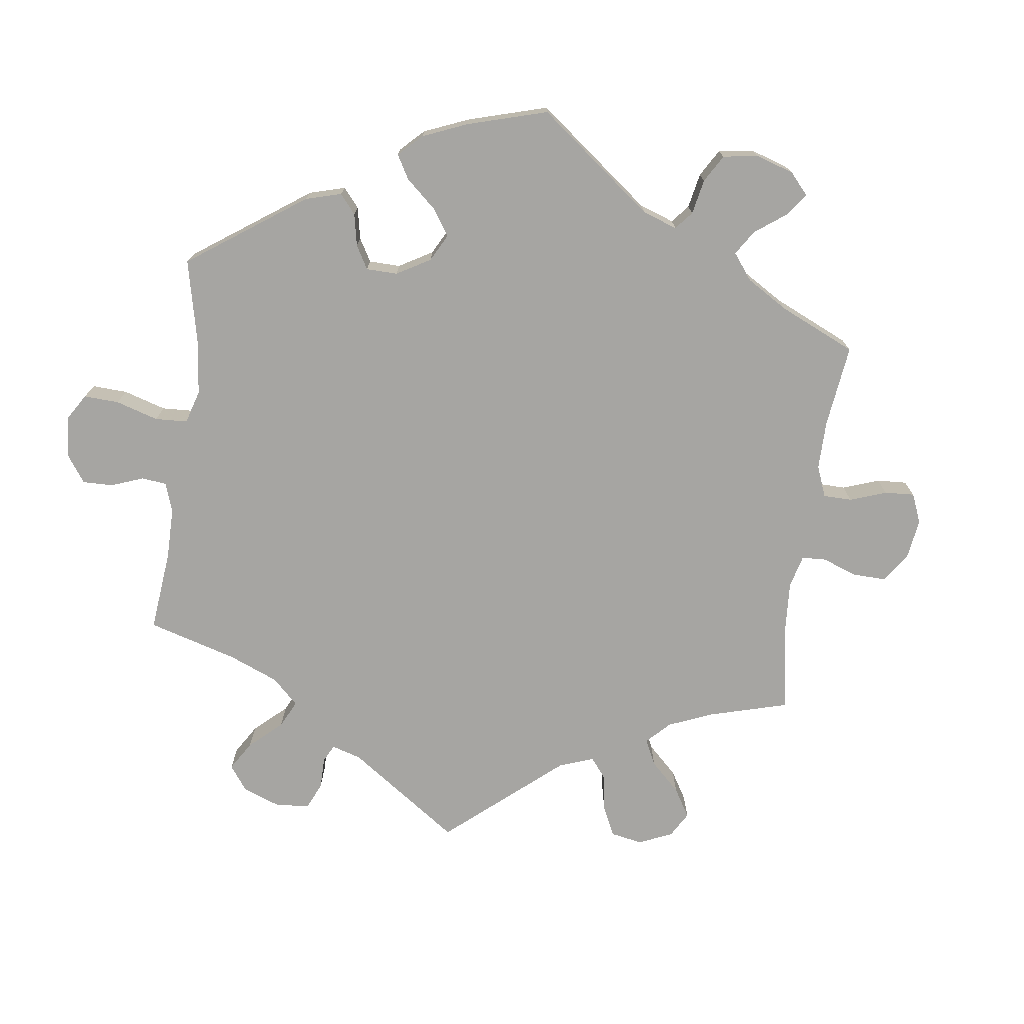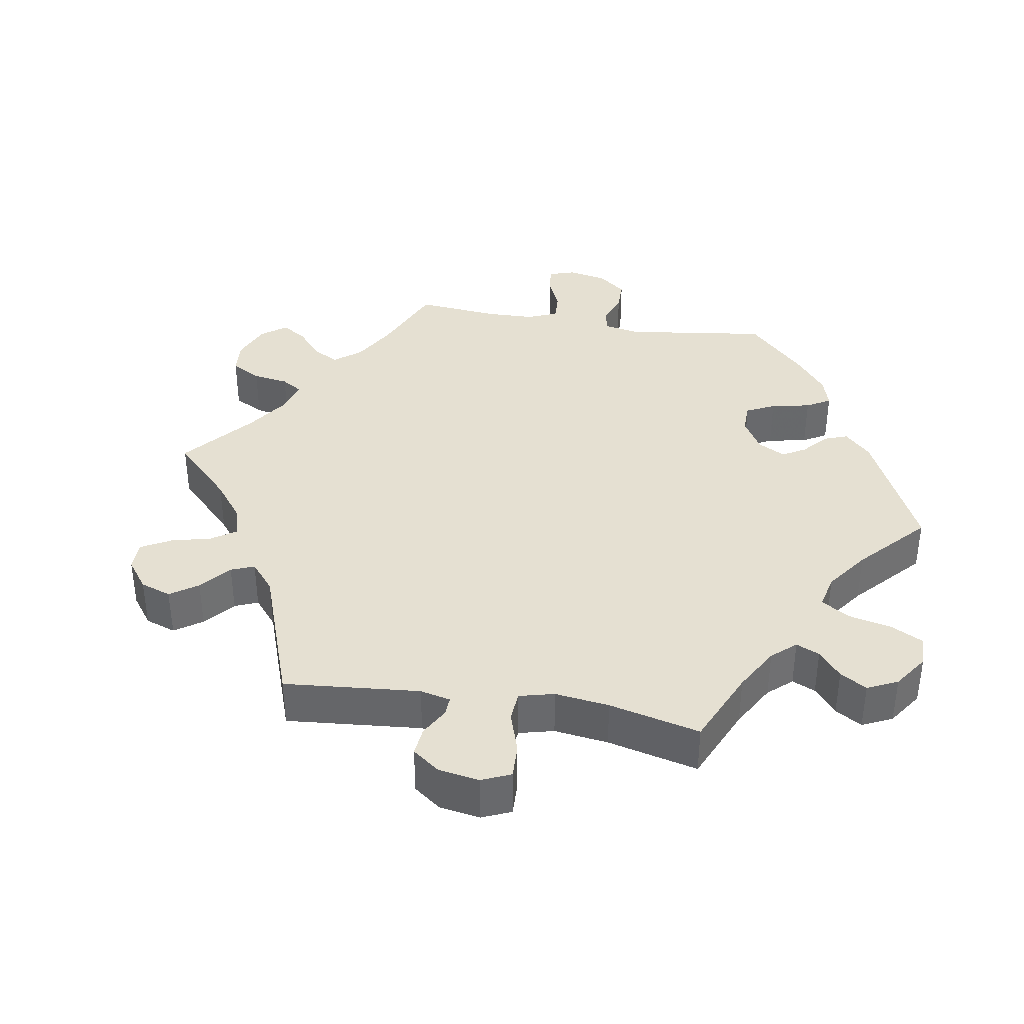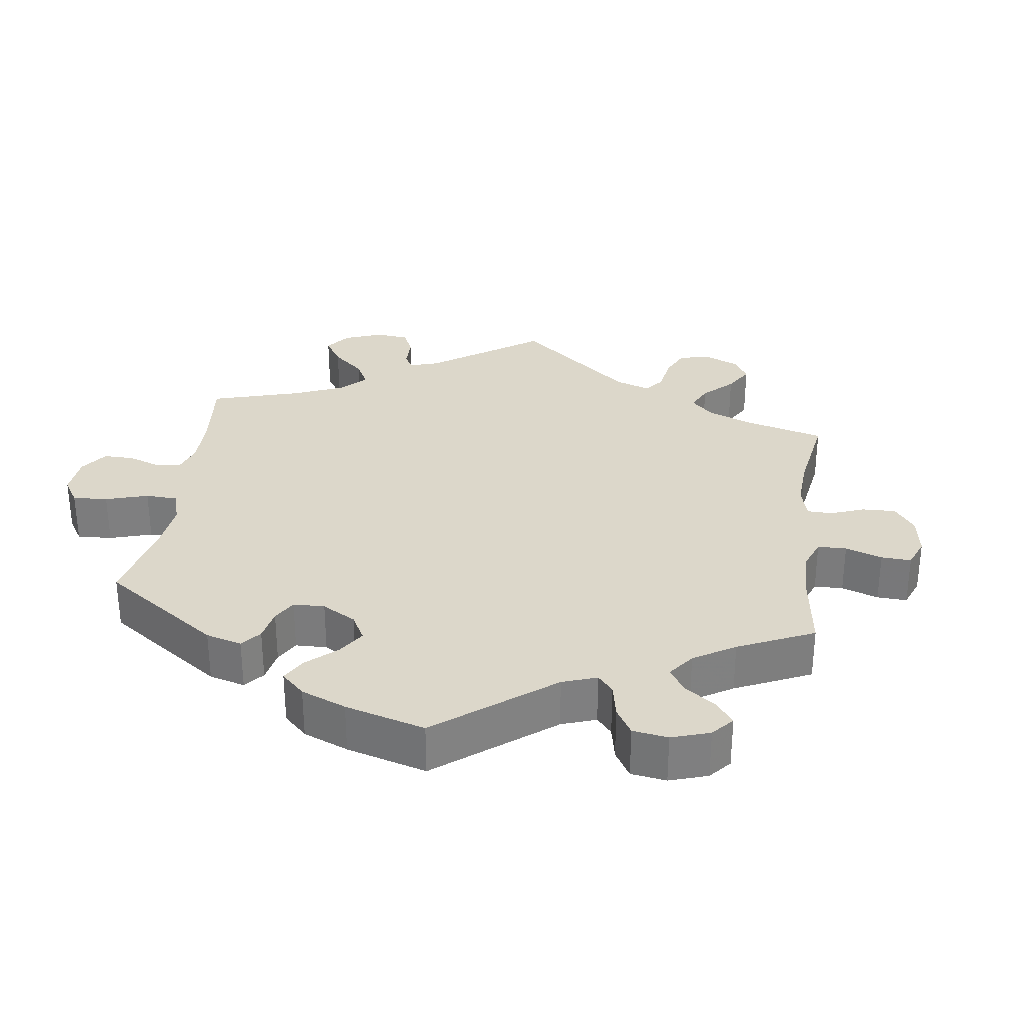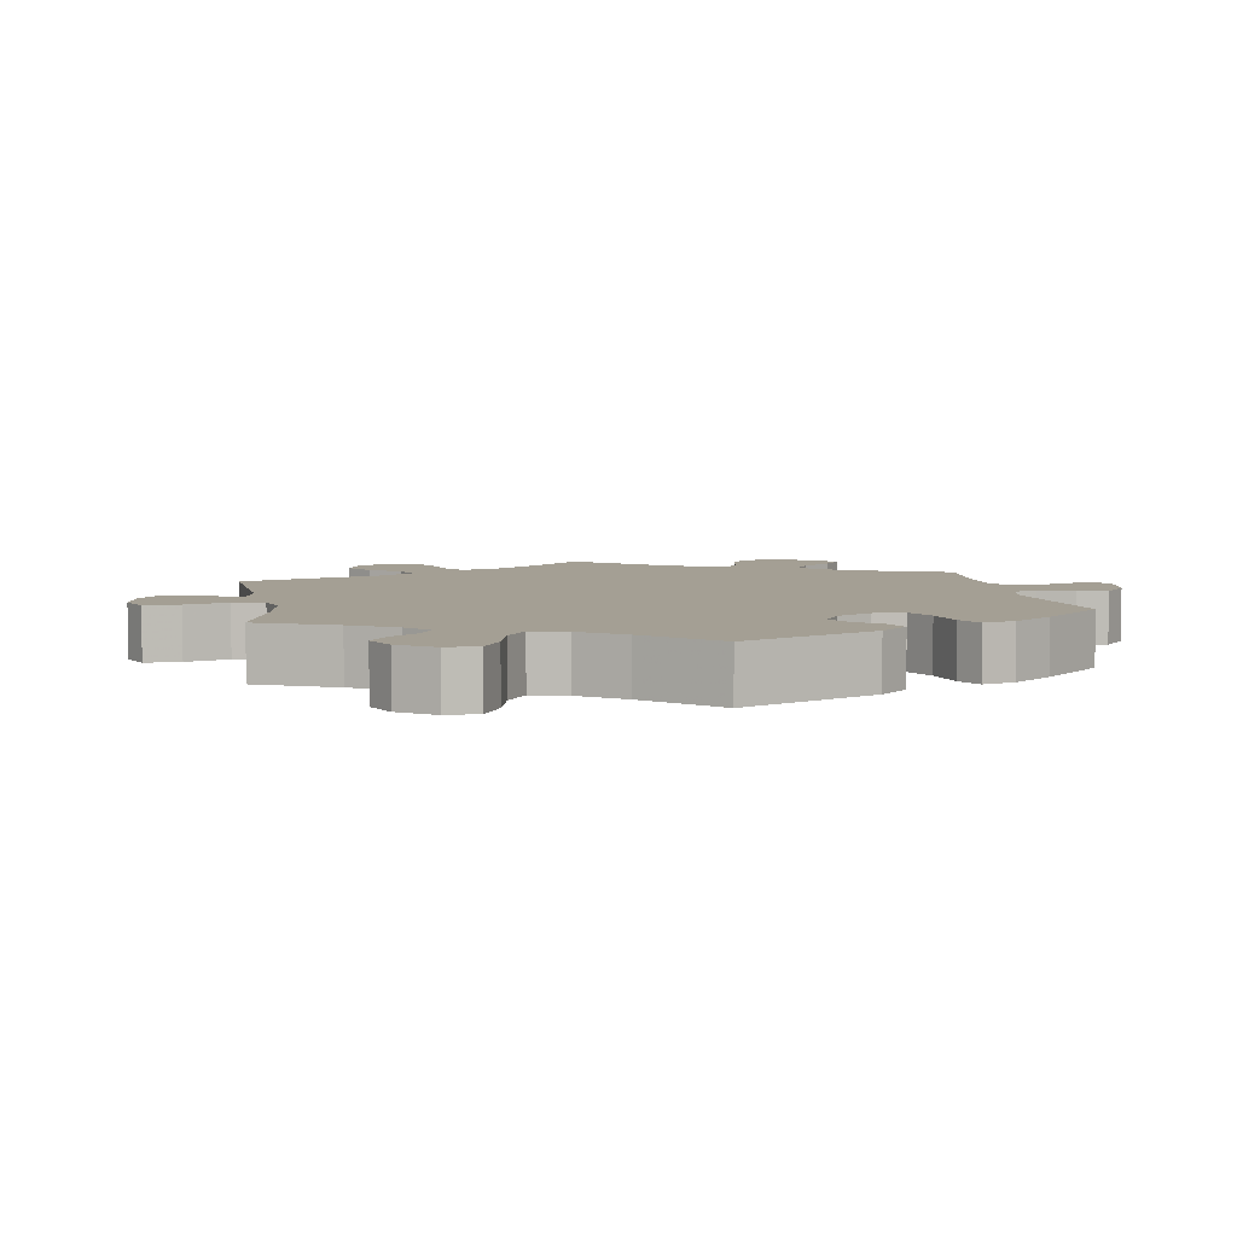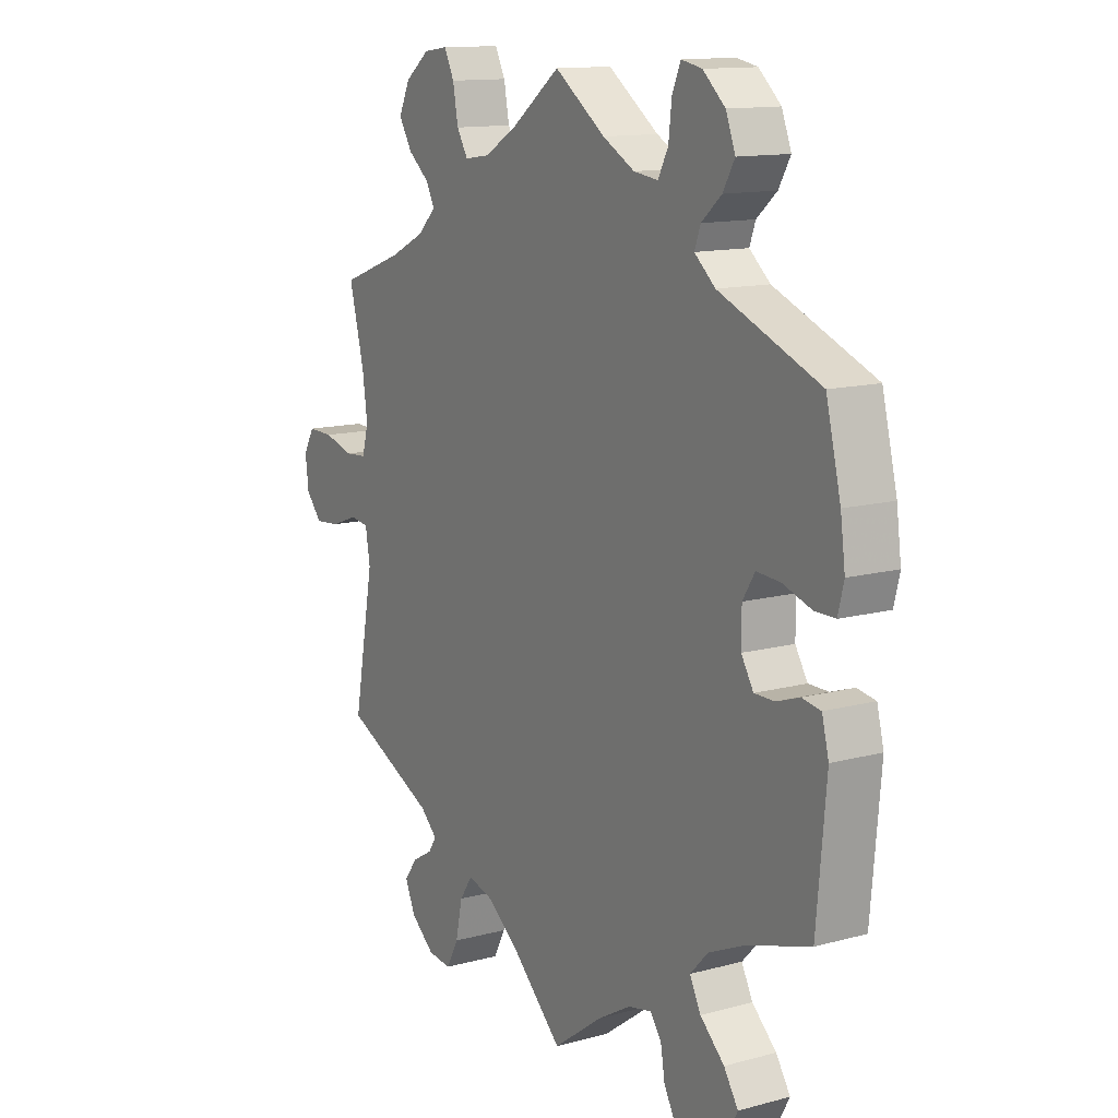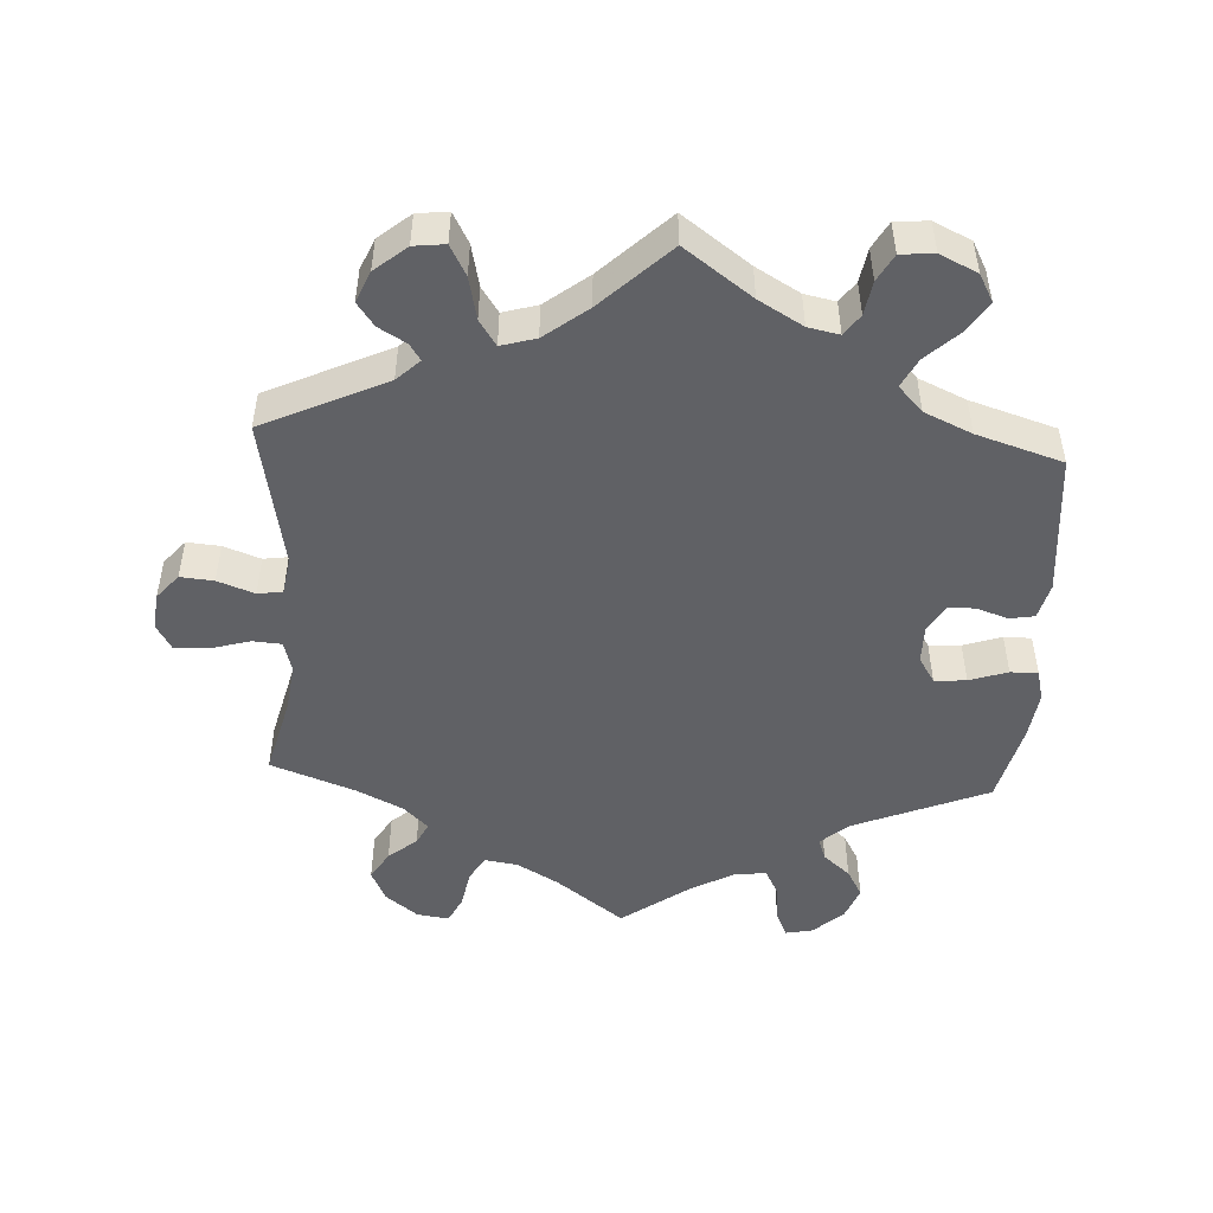
<metadata>
{"format":"obj","ext":"obj","renderer":"f3d","projection":"perspective","resolution":1024,"background":"white","views":[{"elev":-73.8,"azim":-67.7,"up":"+Y"},{"elev":37.6,"azim":159.5,"up":"+Y"},{"elev":30.6,"azim":-52.5,"up":"+Y"},{"elev":5.5,"azim":-129.3,"up":"+Y"},{"elev":12.9,"azim":-121.8,"up":"+Z"},{"elev":-48.9,"azim":176.9,"up":"+Y"}]}
</metadata>
<code>
v -0.095 0.07 -0.509
v -0.157 0.07 -0.473
v -0.201 0.07 -0.464
v -0.222 0.07 -0.493
v -0.23 0.07 -0.541
v -0.251 0.07 -0.579
v -0.298 0.07 -0.583
v -0.351 0.07 -0.558
v -0.372 0.07 -0.519
v -0.345 0.07 -0.477
v -0.299 0.07 -0.434
v -0.278 0.07 -0.393
v -0.312 0.07 -0.357
v -0.379 0.07 -0.327
v -0.5 0.07 -0.289
v -0.518 0.07 -0.088
v -0.505 0.07 -0.037
v -0.47 0.07 -0.031
v -0.426 0.07 -0.046
v -0.388 0.07 -0.046
v -0.365 0.07 -0.008
v -0.365 0.07 0.047
v -0.388 0.07 0.084
v -0.433 0.07 0.081
v -0.487 0.07 0.063
v -0.526 0.07 0.063
v -0.537 0.07 0.107
v -0.528 0.07 0.175
v -0.5 0.07 0.289
v -0.31 0.07 0.367
v -0.271 0.07 0.401
v -0.282 0.07 0.432
v -0.32 0.07 0.465
v -0.342 0.07 0.504
v -0.324 0.07 0.551
v -0.282 0.07 0.589
v -0.243 0.07 0.597
v -0.227 0.07 0.56
v -0.221 0.07 0.507
v -0.202 0.07 0.47
v -0.156 0.07 0.476
v -0.096 0.07 0.509
v 0 0.07 0.578
v 0.094 0.07 0.507
v 0.154 0.07 0.472
v 0.201 0.07 0.465
v 0.222 0.07 0.5
v 0.232 0.07 0.554
v 0.251 0.07 0.592
v 0.296 0.07 0.586
v 0.342 0.07 0.55
v 0.363 0.07 0.505
v 0.338 0.07 0.464
v 0.298 0.07 0.431
v 0.282 0.07 0.4
v 0.317 0.07 0.366
v 0.382 0.07 0.334
v 0.501 0.07 0.29
v 0.472 0.07 0.177
v 0.463 0.07 0.109
v 0.475 0.07 0.065
v 0.516 0.07 0.062
v 0.572 0.07 0.078
v 0.62 0.07 0.079
v 0.641 0.07 0.043
v 0.635 0.07 -0.009
v 0.605 0.07 -0.044
v 0.558 0.07 -0.04
v 0.506 0.07 -0.021
v 0.471 0.07 -0.026
v 0.462 0.07 -0.078
v 0.501 0.07 -0.289
v 0.327 0.07 -0.37
v 0.295 0.07 -0.4
v 0.31 0.07 -0.423
v 0.349 0.07 -0.446
v 0.373 0.07 -0.479
v 0.354 0.07 -0.523
v 0.309 0.07 -0.56
v 0.265 0.07 -0.565
v 0.242 0.07 -0.522
v 0.229 0.07 -0.462
v 0.205 0.07 -0.426
v 0.156 0.07 -0.44
v 0.095 0.07 -0.487
v 0 0.07 -0.578
v -0.095 0 -0.509
v -0.157 0 -0.473
v -0.201 0 -0.464
v -0.222 0 -0.493
v -0.23 0 -0.541
v -0.251 0 -0.579
v -0.298 0 -0.583
v -0.351 0 -0.558
v -0.372 0 -0.519
v -0.345 0 -0.477
v -0.299 0 -0.434
v -0.278 0 -0.393
v -0.312 0 -0.357
v -0.379 0 -0.327
v -0.5 0 -0.289
v -0.518 0 -0.088
v -0.505 0 -0.037
v -0.47 0 -0.031
v -0.426 0 -0.046
v -0.388 0 -0.046
v -0.365 0 -0.008
v -0.365 0 0.047
v -0.388 0 0.084
v -0.433 0 0.081
v -0.487 0 0.063
v -0.526 0 0.063
v -0.537 0 0.107
v -0.528 0 0.175
v -0.5 0 0.289
v -0.31 0 0.367
v -0.271 0 0.401
v -0.282 0 0.432
v -0.32 0 0.465
v -0.342 0 0.504
v -0.324 0 0.551
v -0.282 0 0.589
v -0.243 0 0.597
v -0.227 0 0.56
v -0.221 0 0.507
v -0.202 0 0.47
v -0.156 0 0.476
v -0.096 0 0.509
v 0 0 0.578
v 0.094 0 0.507
v 0.154 0 0.472
v 0.201 0 0.465
v 0.222 0 0.5
v 0.232 0 0.554
v 0.251 0 0.592
v 0.296 0 0.586
v 0.342 0 0.55
v 0.363 0 0.505
v 0.338 0 0.464
v 0.298 0 0.431
v 0.282 0 0.4
v 0.317 0 0.366
v 0.382 0 0.334
v 0.501 0 0.29
v 0.472 0 0.177
v 0.463 0 0.109
v 0.475 0 0.065
v 0.516 0 0.062
v 0.572 0 0.078
v 0.62 0 0.079
v 0.641 0 0.043
v 0.635 0 -0.009
v 0.605 0 -0.044
v 0.558 0 -0.04
v 0.506 0 -0.021
v 0.471 0 -0.026
v 0.462 0 -0.078
v 0.501 0 -0.289
v 0.327 0 -0.37
v 0.295 0 -0.4
v 0.31 0 -0.423
v 0.349 0 -0.446
v 0.373 0 -0.479
v 0.354 0 -0.523
v 0.309 0 -0.56
v 0.265 0 -0.565
v 0.242 0 -0.522
v 0.229 0 -0.462
v 0.205 0 -0.426
v 0.156 0 -0.44
v 0.095 0 -0.487
v 0 0 -0.578
f 85 86 1
f 84 85 1 2
f 83 84 2 3
f 79 80 81 82
f 79 82 83
f 78 79 83
f 75 76 77 78
f 74 75 78 83
f 73 74 83 3
f 71 72 73 3
f 66 67 68 69
f 64 65 66 69
f 62 63 64 69
f 61 62 69 70
f 60 61 70 71
f 57 58 59
f 56 57 59 60
f 55 56 60 71
f 51 52 53 54
f 51 54 55
f 50 51 55
f 47 48 49 50
f 46 47 50 55
f 45 46 55 71
f 42 43 44
f 41 42 44 45
f 40 41 45 71
f 36 37 38 39
f 36 39 40
f 35 36 40
f 32 33 34 35
f 31 32 35 40
f 27 28 29 30
f 27 30 31
f 24 25 26 27
f 23 24 27 31
f 22 23 31 40
f 16 17 18 19
f 14 15 16 19
f 13 14 19 20
f 12 13 20 21
f 8 9 10 11
f 8 11 12
f 7 8 12
f 4 5 6 7
f 3 4 7 12
f 21 22 40 71
f 3 12 21 71
f 87 172 171
f 88 87 171 170
f 89 88 170 169
f 168 167 166 165
f 169 168 165
f 169 165 164
f 164 163 162 161
f 169 164 161 160
f 89 169 160 159
f 89 159 158 157
f 155 154 153 152
f 155 152 151 150
f 155 150 149 148
f 156 155 148 147
f 157 156 147 146
f 145 144 143
f 146 145 143 142
f 157 146 142 141
f 140 139 138 137
f 141 140 137
f 141 137 136
f 136 135 134 133
f 141 136 133 132
f 157 141 132 131
f 130 129 128
f 131 130 128 127
f 157 131 127 126
f 125 124 123 122
f 126 125 122
f 126 122 121
f 121 120 119 118
f 126 121 118 117
f 116 115 114 113
f 117 116 113
f 113 112 111 110
f 117 113 110 109
f 126 117 109 108
f 105 104 103 102
f 105 102 101 100
f 106 105 100 99
f 107 106 99 98
f 97 96 95 94
f 98 97 94
f 98 94 93
f 93 92 91 90
f 98 93 90 89
f 157 126 108 107
f 157 107 98 89
f 1 87 88 2
f 2 88 89 3
f 3 89 90 4
f 4 90 91 5
f 5 91 92 6
f 6 92 93 7
f 7 93 94 8
f 8 94 95 9
f 9 95 96 10
f 10 96 97 11
f 11 97 98 12
f 12 98 99 13
f 13 99 100 14
f 14 100 101 15
f 15 101 102 16
f 16 102 103 17
f 17 103 104 18
f 18 104 105 19
f 19 105 106 20
f 20 106 107 21
f 21 107 108 22
f 22 108 109 23
f 23 109 110 24
f 24 110 111 25
f 25 111 112 26
f 26 112 113 27
f 27 113 114 28
f 28 114 115 29
f 29 115 116 30
f 30 116 117 31
f 31 117 118 32
f 32 118 119 33
f 33 119 120 34
f 34 120 121 35
f 35 121 122 36
f 36 122 123 37
f 37 123 124 38
f 38 124 125 39
f 39 125 126 40
f 40 126 127 41
f 41 127 128 42
f 42 128 129 43
f 43 129 130 44
f 44 130 131 45
f 45 131 132 46
f 46 132 133 47
f 47 133 134 48
f 48 134 135 49
f 49 135 136 50
f 50 136 137 51
f 51 137 138 52
f 52 138 139 53
f 53 139 140 54
f 54 140 141 55
f 55 141 142 56
f 56 142 143 57
f 57 143 144 58
f 58 144 145 59
f 59 145 146 60
f 60 146 147 61
f 61 147 148 62
f 62 148 149 63
f 63 149 150 64
f 64 150 151 65
f 65 151 152 66
f 66 152 153 67
f 67 153 154 68
f 68 154 155 69
f 69 155 156 70
f 70 156 157 71
f 71 157 158 72
f 72 158 159 73
f 73 159 160 74
f 74 160 161 75
f 75 161 162 76
f 76 162 163 77
f 77 163 164 78
f 78 164 165 79
f 79 165 166 80
f 80 166 167 81
f 81 167 168 82
f 82 168 169 83
f 83 169 170 84
f 84 170 171 85
f 85 171 172 86
f 86 172 87 1

</code>
